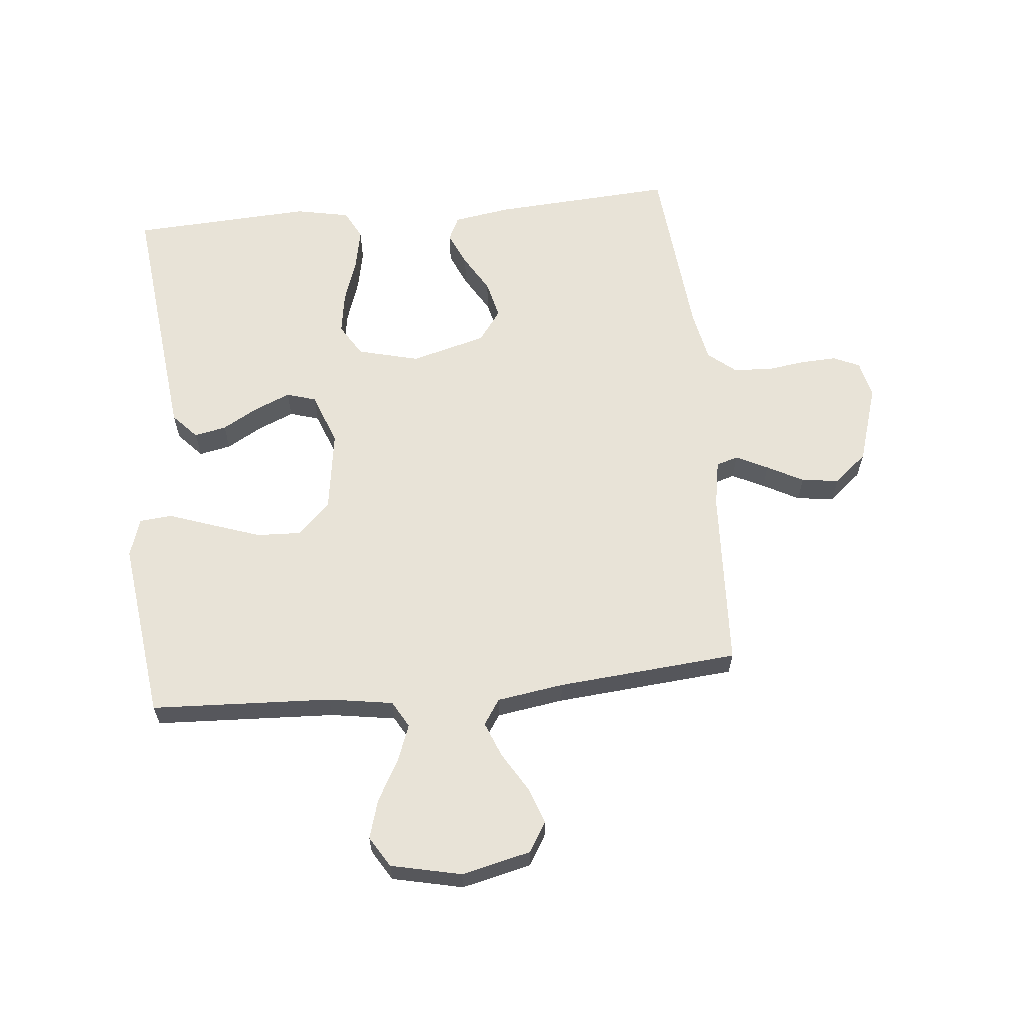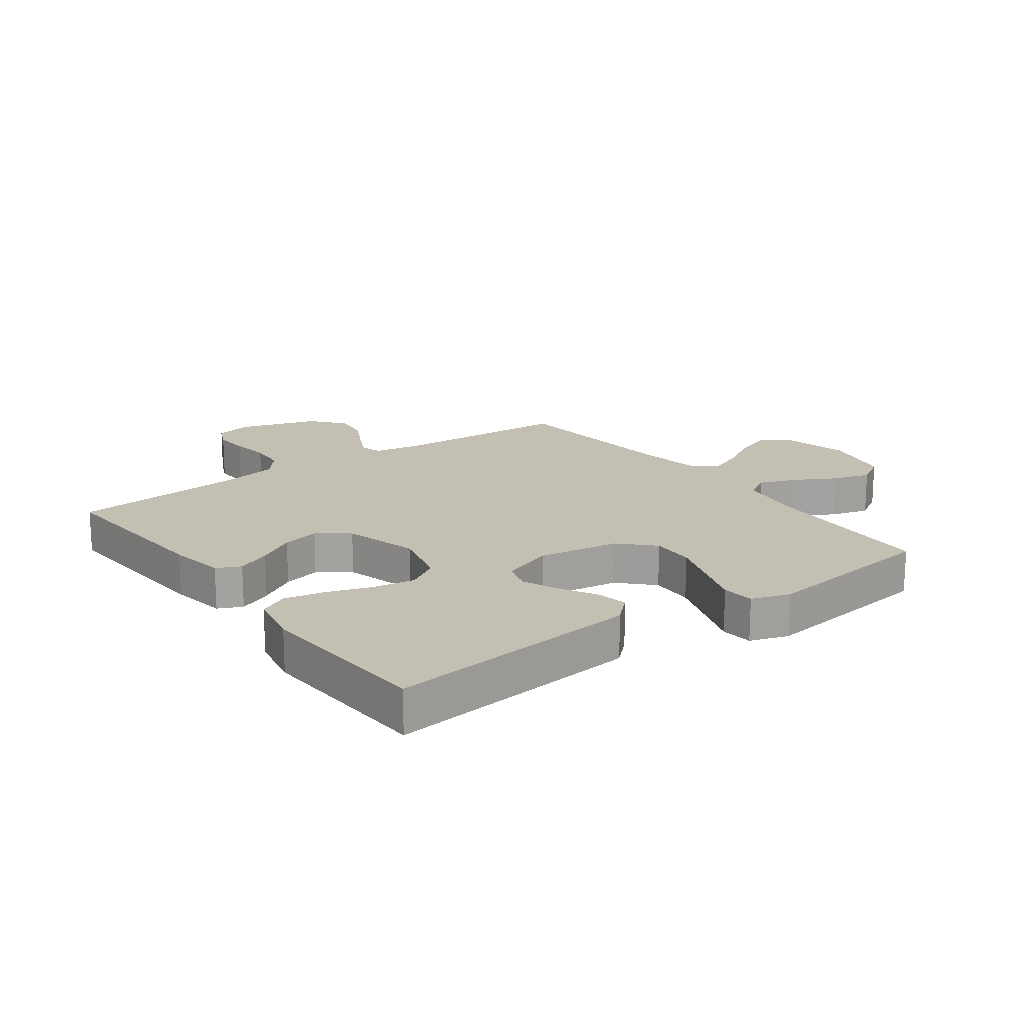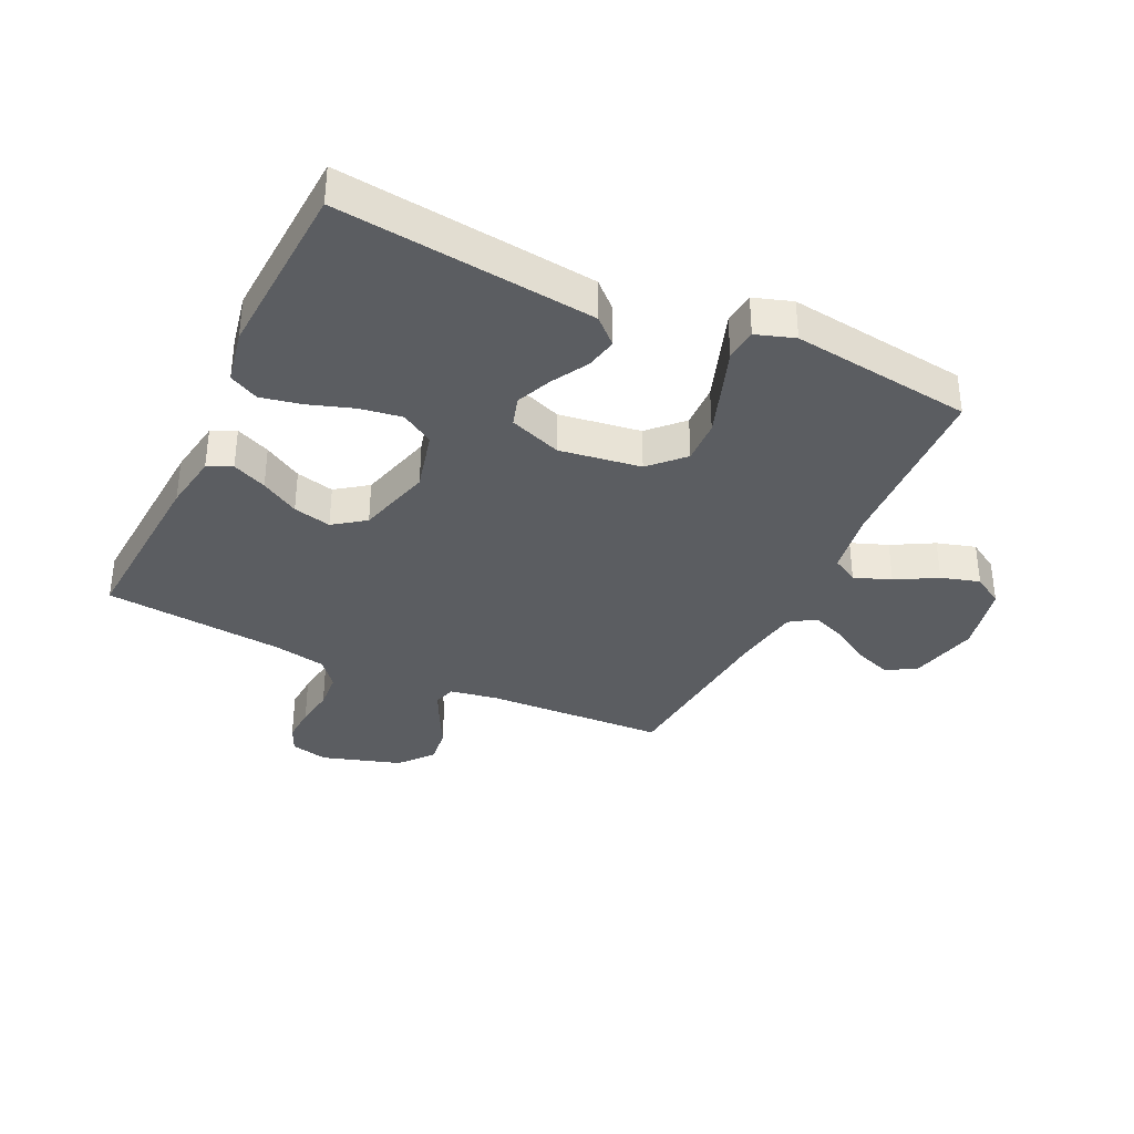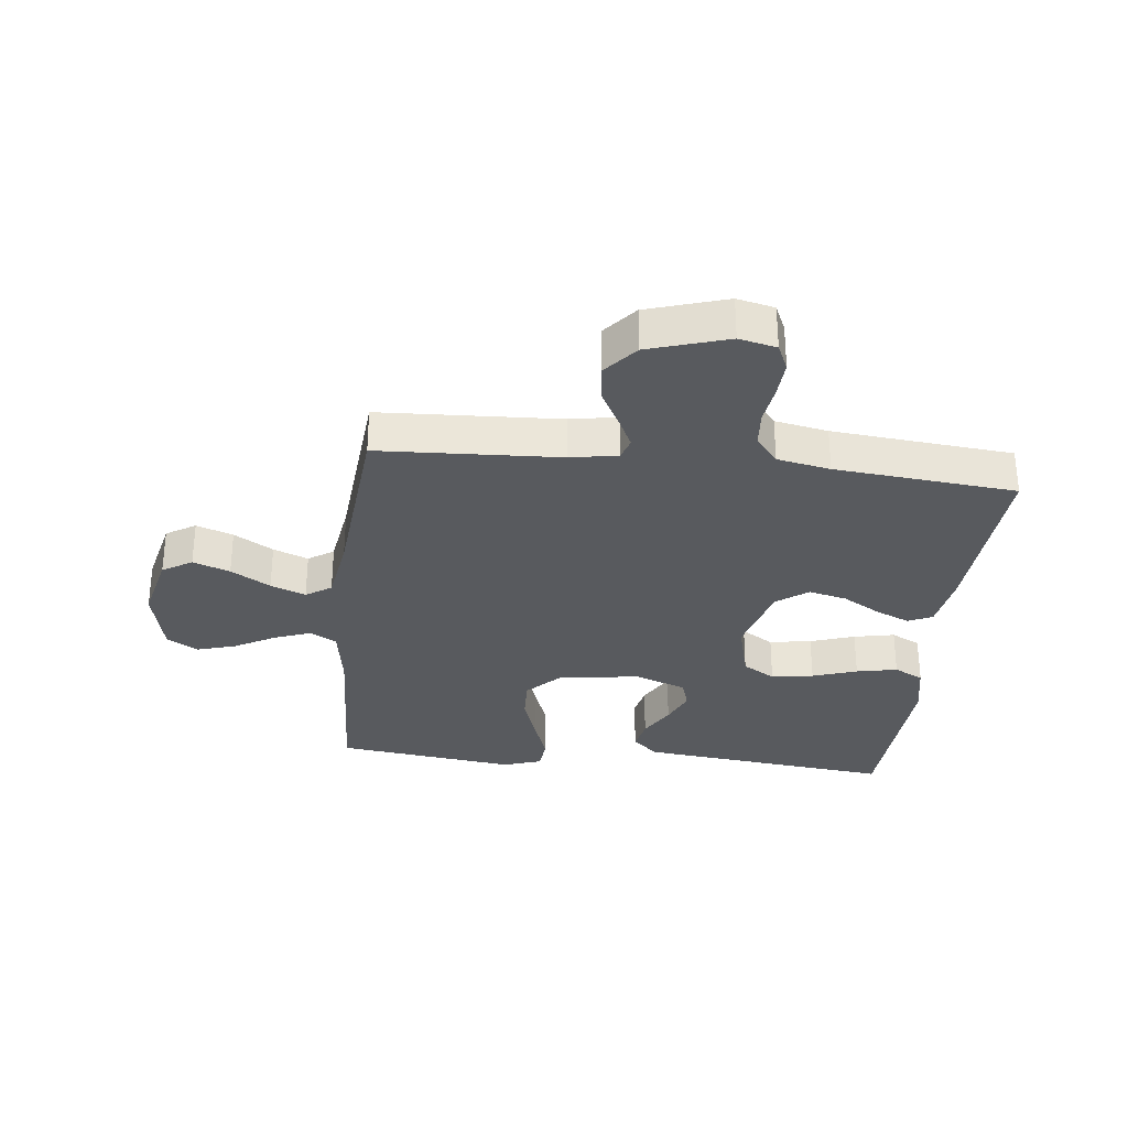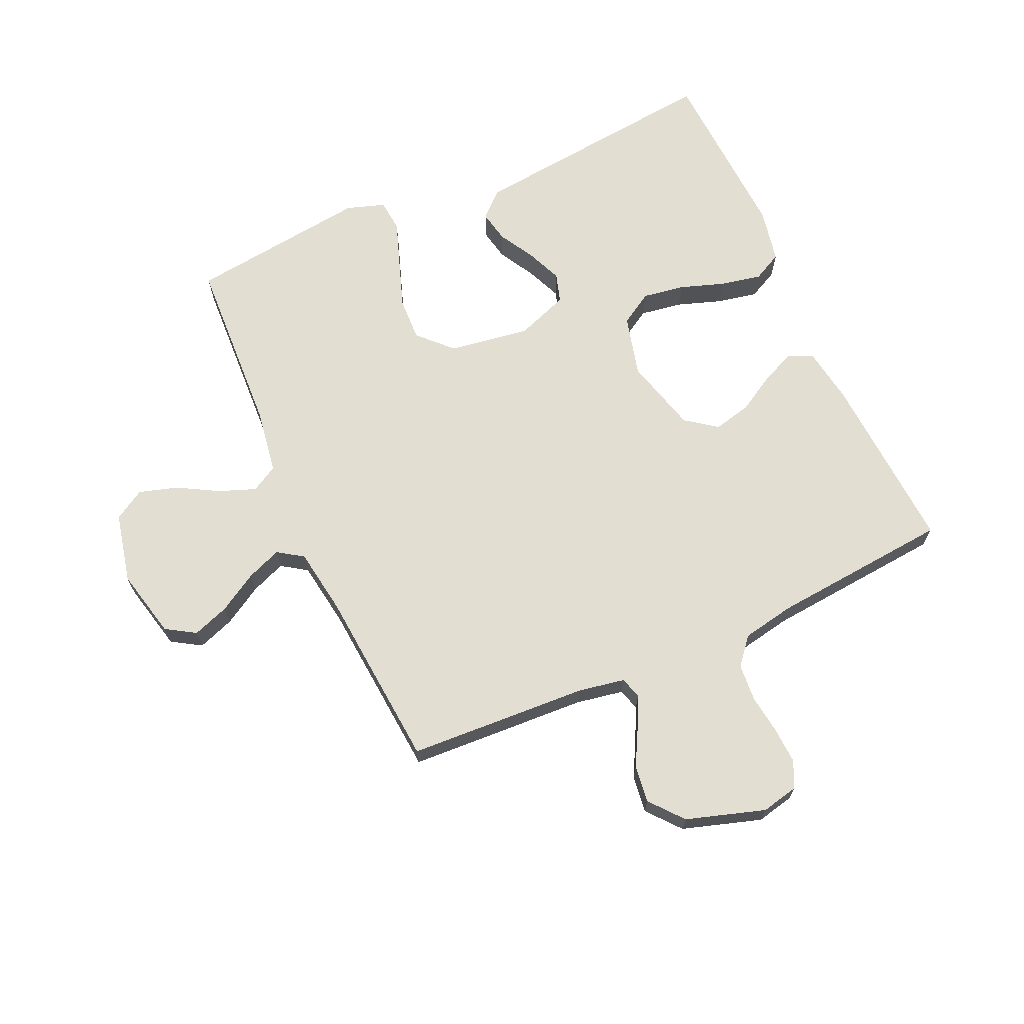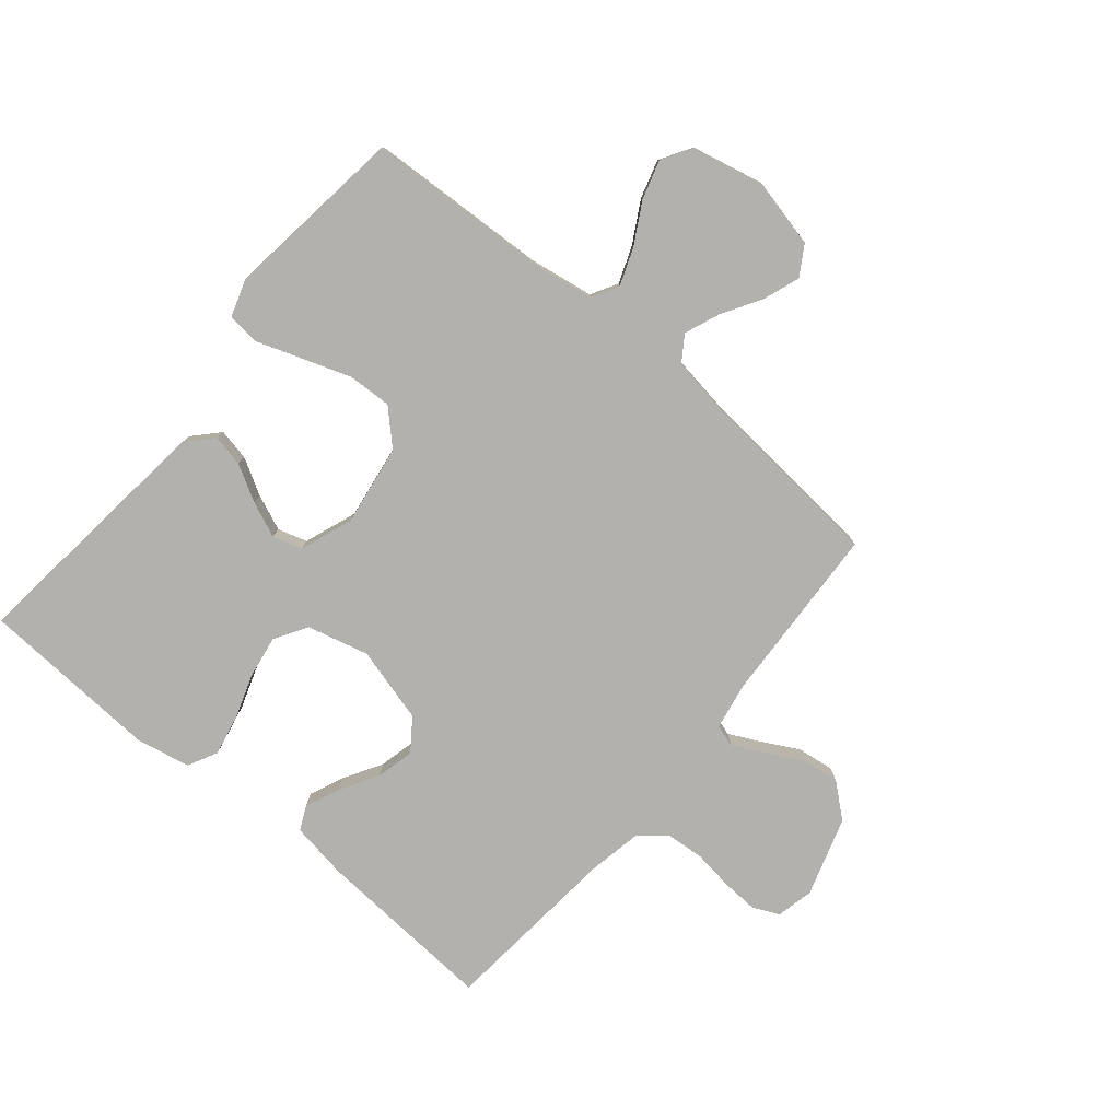
<metadata>
{"format":"obj","ext":"obj","renderer":"f3d","projection":"perspective","resolution":1024,"background":"white","views":[{"elev":62.2,"azim":174.4,"up":"+Y"},{"elev":17.7,"azim":53.7,"up":"+Y"},{"elev":-35.6,"azim":64.5,"up":"+Y"},{"elev":-31.1,"azim":-96.4,"up":"+Y"},{"elev":68.0,"azim":-114.1,"up":"+Y"},{"elev":-79.3,"azim":140.2,"up":"+Y"}]}
</metadata>
<code>
v -0.5 0.07 -0.5
v -0.515 0.07 -0.2
v -0.529 0.07 -0.122
v -0.565 0.07 -0.111
v -0.618 0.07 -0.137
v -0.678 0.07 -0.169
v -0.74 0.07 -0.177
v -0.795 0.07 -0.131
v -0.836 0.07 0
v -0.822 0.07 0.062
v -0.778 0.07 0.082
v -0.718 0.07 0.079
v -0.652 0.07 0.07
v -0.59 0.07 0.075
v -0.545 0.07 0.112
v -0.528 0.07 0.2
v -0.5 0.07 0.5
v -0.2 0.07 0.481
v -0.105 0.07 0.466
v -0.086 0.07 0.426
v -0.111 0.07 0.369
v -0.148 0.07 0.306
v -0.163 0.07 0.243
v -0.125 0.07 0.191
v 0 0.07 0.157
v 0.102 0.07 0.183
v 0.135 0.07 0.237
v 0.124 0.07 0.307
v 0.099 0.07 0.381
v 0.085 0.07 0.449
v 0.11 0.07 0.498
v 0.2 0.07 0.516
v 0.5 0.07 0.5
v 0.467 0.07 0.2
v 0.453 0.07 0.074
v 0.414 0.07 0.032
v 0.361 0.07 0.043
v 0.301 0.07 0.077
v 0.242 0.07 0.102
v 0.193 0.07 0.087
v 0.161 0.07 0
v 0.181 0.07 -0.135
v 0.235 0.07 -0.188
v 0.308 0.07 -0.185
v 0.389 0.07 -0.157
v 0.463 0.07 -0.131
v 0.517 0.07 -0.136
v 0.538 0.07 -0.2
v 0.5 0.07 -0.5
v 0.2 0.07 -0.514
v 0.093 0.07 -0.531
v 0.068 0.07 -0.575
v 0.091 0.07 -0.636
v 0.129 0.07 -0.704
v 0.148 0.07 -0.768
v 0.117 0.07 -0.819
v 0 0.07 -0.845
v -0.115 0.07 -0.818
v -0.145 0.07 -0.769
v -0.123 0.07 -0.708
v -0.084 0.07 -0.643
v -0.061 0.07 -0.585
v -0.089 0.07 -0.543
v -0.2 0.07 -0.526
v -0.5 0 -0.5
v -0.515 0 -0.2
v -0.529 0 -0.122
v -0.565 0 -0.111
v -0.618 0 -0.137
v -0.678 0 -0.169
v -0.74 0 -0.177
v -0.795 0 -0.131
v -0.836 0 0
v -0.822 0 0.062
v -0.778 0 0.082
v -0.718 0 0.079
v -0.652 0 0.07
v -0.59 0 0.075
v -0.545 0 0.112
v -0.528 0 0.2
v -0.5 0 0.5
v -0.2 0 0.481
v -0.105 0 0.466
v -0.086 0 0.426
v -0.111 0 0.369
v -0.148 0 0.306
v -0.163 0 0.243
v -0.125 0 0.191
v 0 0 0.157
v 0.102 0 0.183
v 0.135 0 0.237
v 0.124 0 0.307
v 0.099 0 0.381
v 0.085 0 0.449
v 0.11 0 0.498
v 0.2 0 0.516
v 0.5 0 0.5
v 0.467 0 0.2
v 0.453 0 0.074
v 0.414 0 0.032
v 0.361 0 0.043
v 0.301 0 0.077
v 0.242 0 0.102
v 0.193 0 0.087
v 0.161 0 0
v 0.181 0 -0.135
v 0.235 0 -0.188
v 0.308 0 -0.185
v 0.389 0 -0.157
v 0.463 0 -0.131
v 0.517 0 -0.136
v 0.538 0 -0.2
v 0.5 0 -0.5
v 0.2 0 -0.514
v 0.093 0 -0.531
v 0.068 0 -0.575
v 0.091 0 -0.636
v 0.129 0 -0.704
v 0.148 0 -0.768
v 0.117 0 -0.819
v 0 0 -0.845
v -0.115 0 -0.818
v -0.145 0 -0.769
v -0.123 0 -0.708
v -0.084 0 -0.643
v -0.061 0 -0.585
v -0.089 0 -0.543
v -0.2 0 -0.526
f 59 60 61
f 58 59 61
f 57 58 61
f 56 57 61
f 55 56 61
f 54 55 61
f 53 54 61
f 52 53 61 62
f 51 52 62 63
f 48 49 50
f 47 48 50
f 46 47 50
f 45 46 50
f 51 63 64
f 50 51 64
f 45 50 64
f 44 45 64
f 36 37 38
f 35 36 38
f 34 35 38
f 33 34 38
f 32 33 38
f 31 32 38
f 30 31 38
f 29 30 38
f 28 29 38
f 27 28 38 39
f 26 27 39 40
f 20 21 22
f 19 20 22
f 18 19 22
f 17 18 22
f 16 17 22
f 15 16 22 23
f 14 15 23 24
f 11 12 13
f 10 11 13
f 9 10 13
f 8 9 13
f 7 8 13
f 6 7 13
f 5 6 13
f 4 5 13 14
f 14 24 25
f 4 14 25
f 3 4 25
f 43 44 64 1
f 26 40 41
f 25 26 41
f 3 25 41
f 2 3 41
f 2 41 42
f 1 2 42 43
f 125 124 123
f 125 123 122
f 125 122 121
f 125 121 120
f 125 120 119
f 125 119 118
f 125 118 117
f 126 125 117 116
f 127 126 116 115
f 114 113 112
f 114 112 111
f 114 111 110
f 114 110 109
f 128 127 115
f 128 115 114
f 128 114 109
f 128 109 108
f 102 101 100
f 102 100 99
f 102 99 98
f 102 98 97
f 102 97 96
f 102 96 95
f 102 95 94
f 102 94 93
f 102 93 92
f 103 102 92 91
f 104 103 91 90
f 86 85 84
f 86 84 83
f 86 83 82
f 86 82 81
f 86 81 80
f 87 86 80 79
f 88 87 79 78
f 77 76 75
f 77 75 74
f 77 74 73
f 77 73 72
f 77 72 71
f 77 71 70
f 77 70 69
f 78 77 69 68
f 89 88 78
f 89 78 68
f 89 68 67
f 65 128 108 107
f 105 104 90
f 105 90 89
f 105 89 67
f 105 67 66
f 106 105 66
f 107 106 66 65
f 1 65 66 2
f 2 66 67 3
f 3 67 68 4
f 4 68 69 5
f 5 69 70 6
f 6 70 71 7
f 7 71 72 8
f 8 72 73 9
f 9 73 74 10
f 10 74 75 11
f 11 75 76 12
f 12 76 77 13
f 13 77 78 14
f 14 78 79 15
f 15 79 80 16
f 16 80 81 17
f 17 81 82 18
f 18 82 83 19
f 19 83 84 20
f 20 84 85 21
f 21 85 86 22
f 22 86 87 23
f 23 87 88 24
f 24 88 89 25
f 25 89 90 26
f 26 90 91 27
f 27 91 92 28
f 28 92 93 29
f 29 93 94 30
f 30 94 95 31
f 31 95 96 32
f 32 96 97 33
f 33 97 98 34
f 34 98 99 35
f 35 99 100 36
f 36 100 101 37
f 37 101 102 38
f 38 102 103 39
f 39 103 104 40
f 40 104 105 41
f 41 105 106 42
f 42 106 107 43
f 43 107 108 44
f 44 108 109 45
f 45 109 110 46
f 46 110 111 47
f 47 111 112 48
f 48 112 113 49
f 49 113 114 50
f 50 114 115 51
f 51 115 116 52
f 52 116 117 53
f 53 117 118 54
f 54 118 119 55
f 55 119 120 56
f 56 120 121 57
f 57 121 122 58
f 58 122 123 59
f 59 123 124 60
f 60 124 125 61
f 61 125 126 62
f 62 126 127 63
f 63 127 128 64
f 64 128 65 1

</code>
